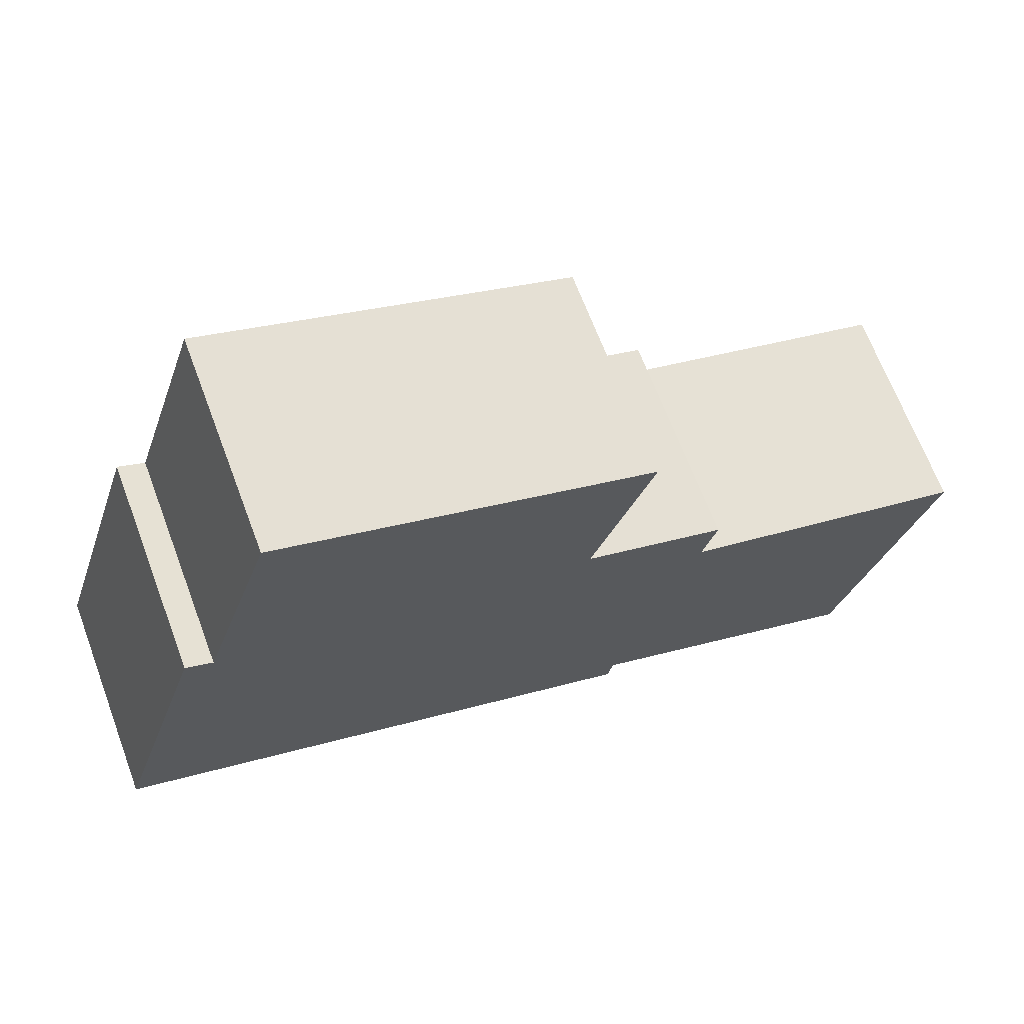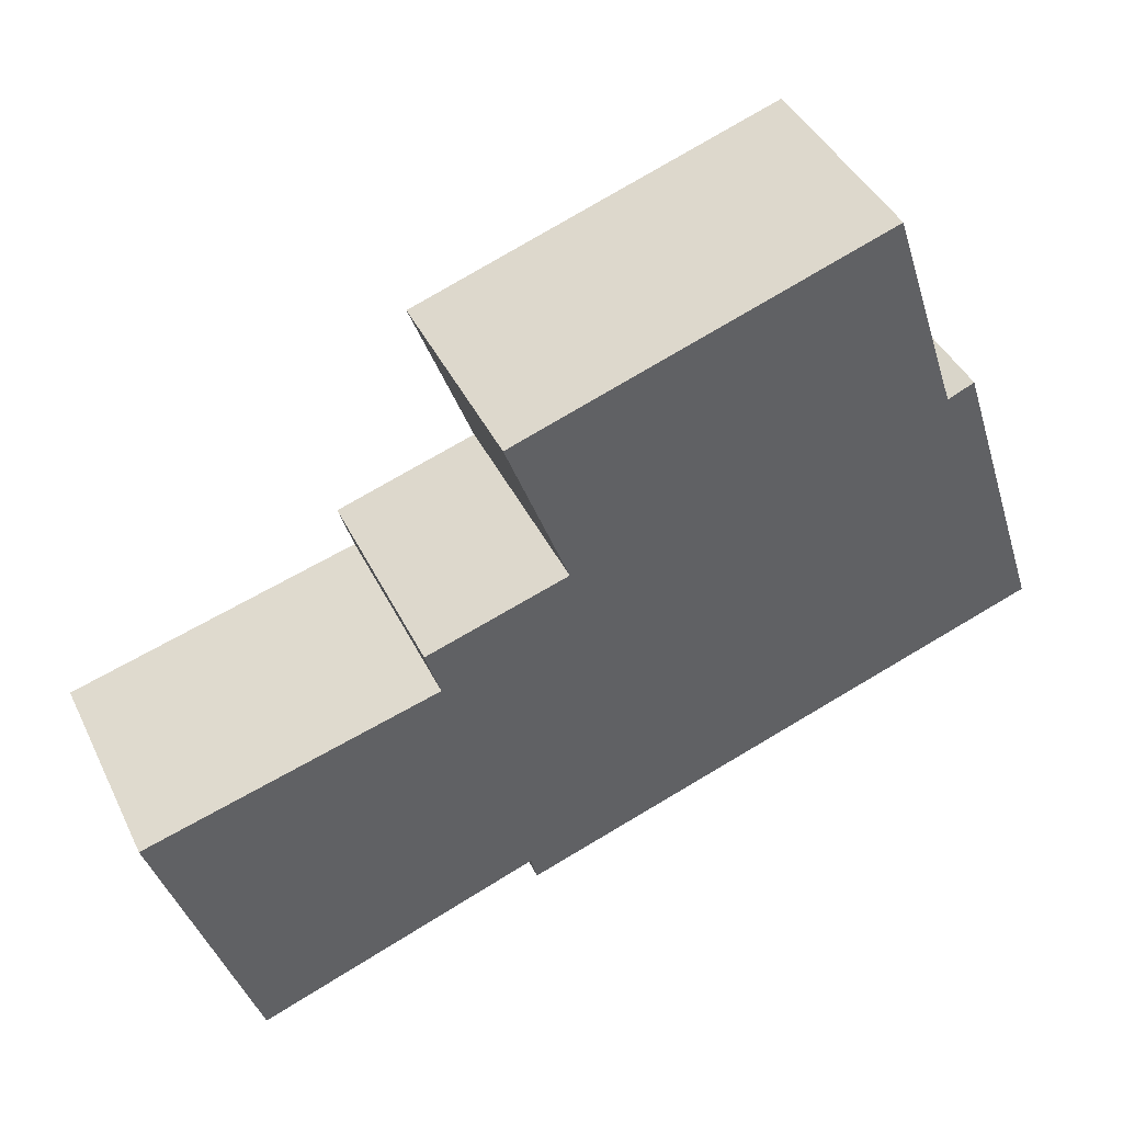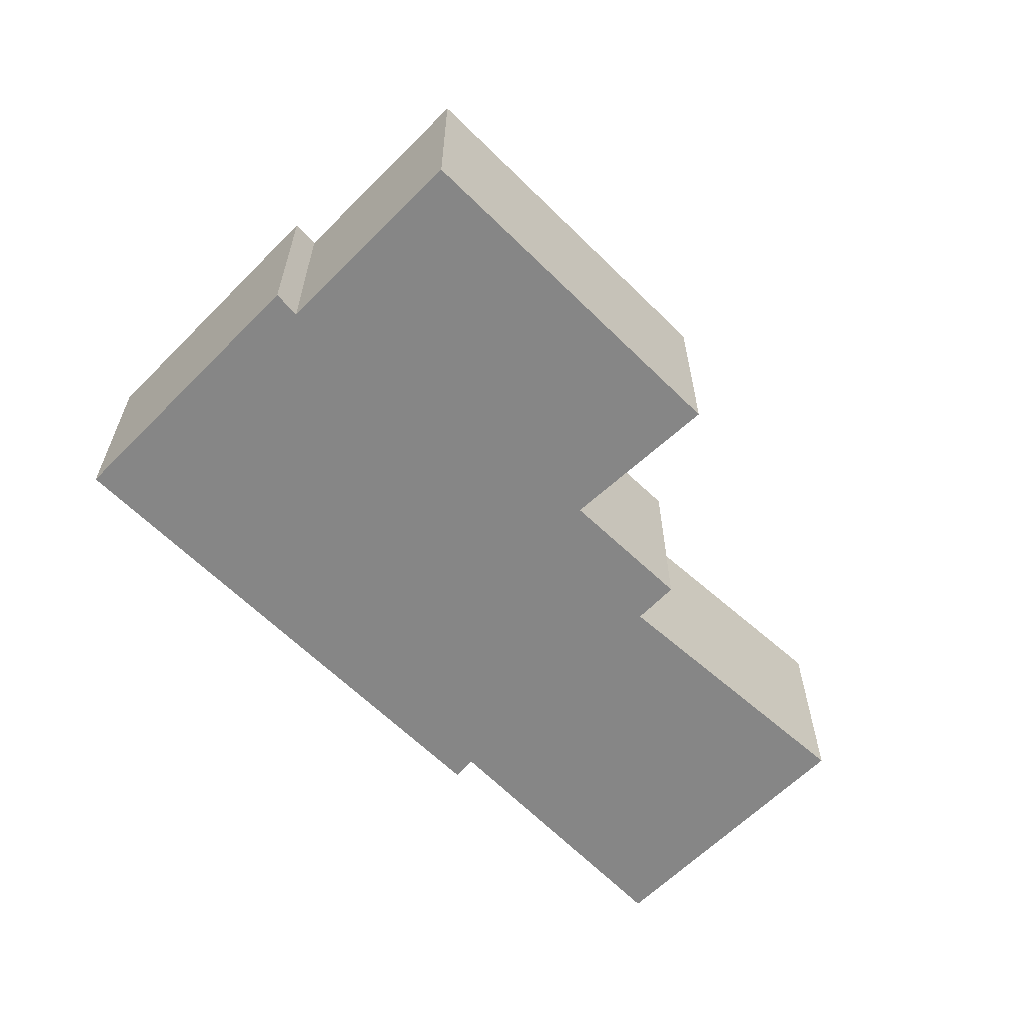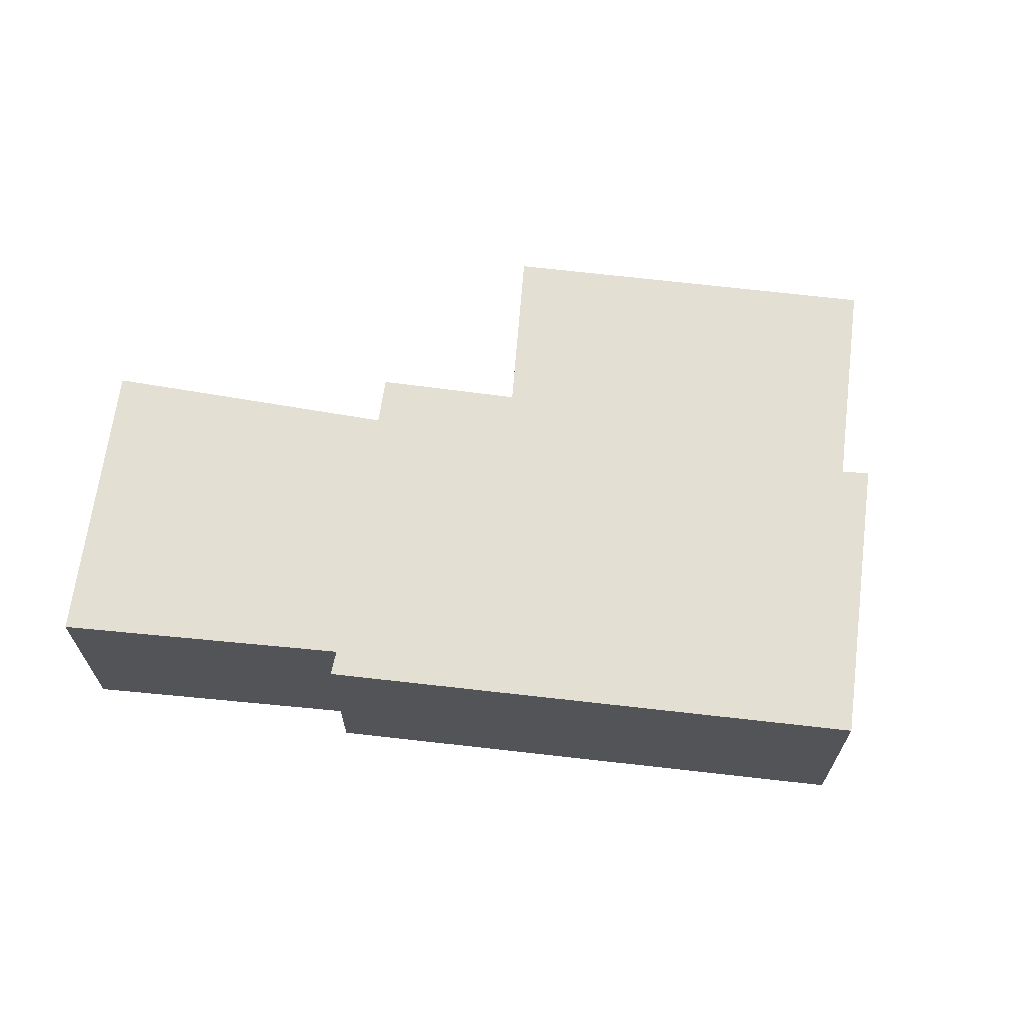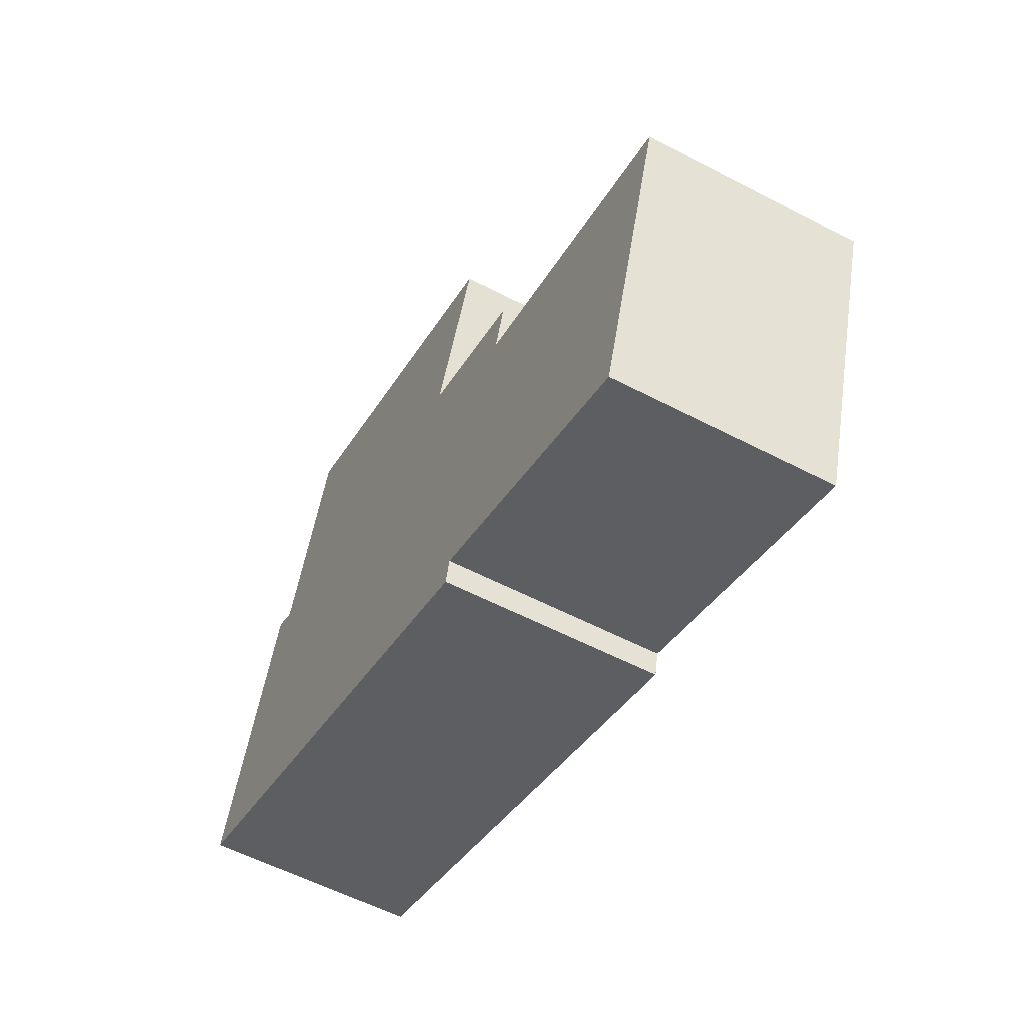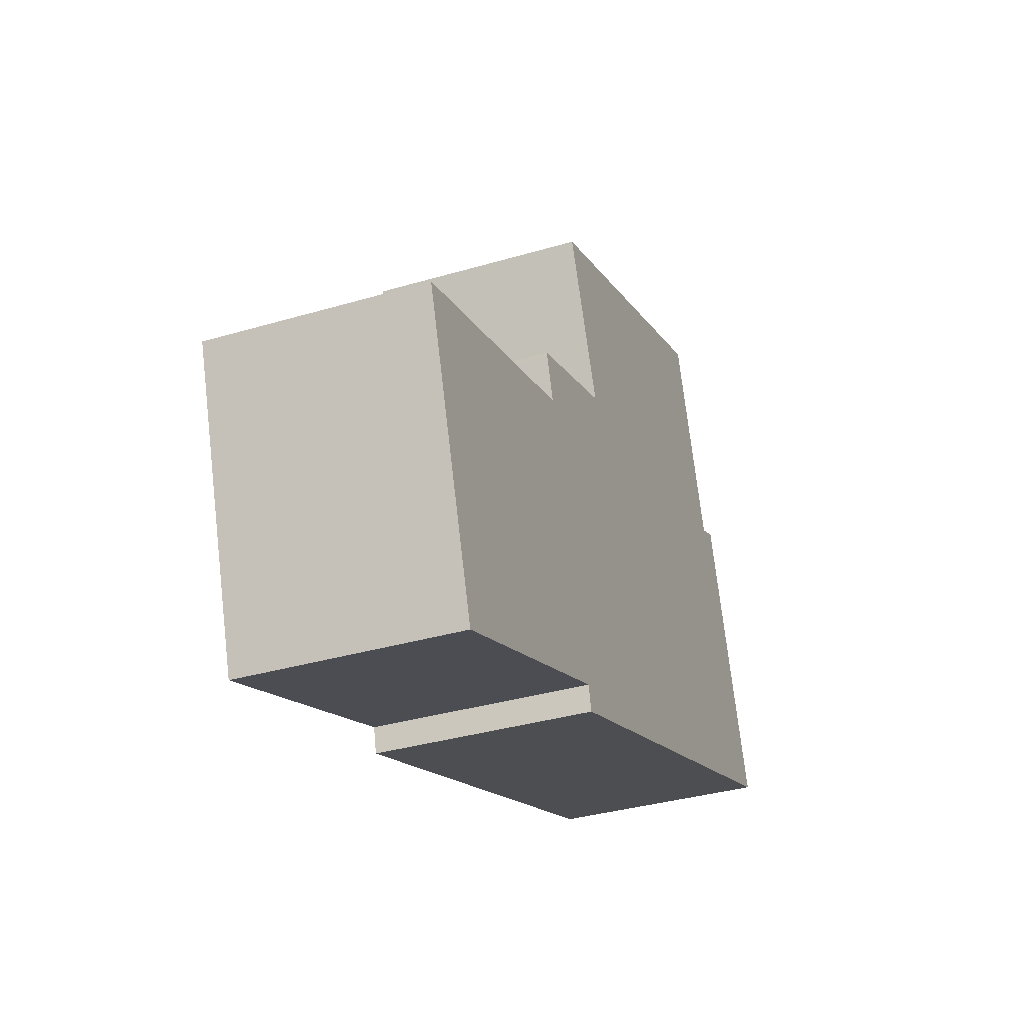
<metadata>
{"format":"obj","ext":"obj","renderer":"f3d","projection":"perspective","resolution":1024,"background":"white","views":[{"elev":67.1,"azim":-20.6,"up":"+Z"},{"elev":42.0,"azim":155.6,"up":"+Z"},{"elev":-62.0,"azim":-26.5,"up":"+Y"},{"elev":66.7,"azim":-154.7,"up":"+Y"},{"elev":-57.2,"azim":61.5,"up":"+Z"},{"elev":-34.6,"azim":111.7,"up":"+Z"}]}
</metadata>
<code>
v  0 2.555 1.564e-16
v  6.339 2.555 -1.835
v  6.267 2.555 -2.131
v  5.861 2.555 2.414
v  1.412 2.555 3.289
v  1.609 2.555 3.892
v  2.227 2.555 5.789
v  1.099 2.555 3.421
v  6.583 2.555 4.328
v  9.646 2.555 -3.024
v  7.341 2.555 1.33
v  10.75 2.555 0.385
v  7.5 2.555 1.847
v  7.513 2.555 1.89
v  1.099 -2.095e-16 3.421
v  1.412 -2.014e-16 3.289
v  2.227 -3.545e-16 5.789
v  1.609 -2.383e-16 3.892
v  0 0 0
v  6.583 -2.65e-16 4.328
v  5.861 -1.478e-16 2.414
v  7.513 -1.157e-16 1.89
v  7.341 -8.144e-17 1.33
v  10.75 -2.357e-17 0.385
v  7.5 -1.131e-16 1.847
v  9.646 1.852e-16 -3.024
v  6.339 1.124e-16 -1.835
v  6.267 1.305e-16 -2.131
g defaultobject
f 1 2 3
f 2 1 4
f 4 1 5
f 4 5 6
f 4 6 7
f 5 1 8
f 7 9 4
f 10 11 12
f 11 10 2
f 11 2 13
f 13 2 14
f 14 2 4
f 15 5 8
f 5 15 16
f 16 6 5
f 6 16 7
f 7 16 17
f 17 16 18
f 19 8 1
f 8 19 15
f 17 9 7
f 9 17 20
f 21 14 4
f 14 21 22
f 23 12 11
f 12 23 24
f 20 4 9
f 4 20 21
f 22 13 14
f 13 22 11
f 11 22 23
f 23 22 25
f 24 10 12
f 10 24 26
f 27 3 2
f 3 27 28
f 26 2 10
f 2 26 27
f 28 1 3
f 1 28 19
f 24 27 26
f 27 24 23
f 27 19 28
f 19 27 23
f 19 23 25
f 19 25 22
f 19 22 21
f 19 21 20
f 19 20 16
f 16 20 18
f 18 20 17
f 15 19 16

</code>
